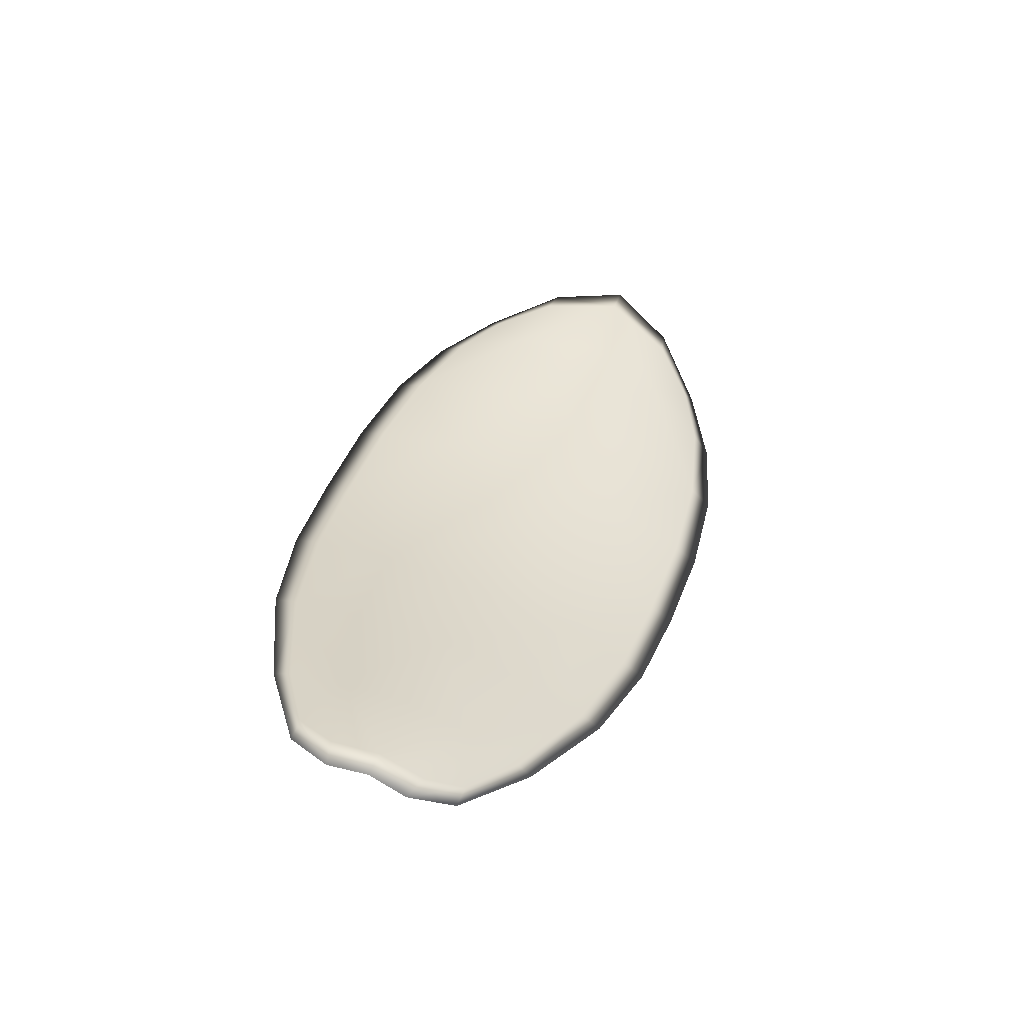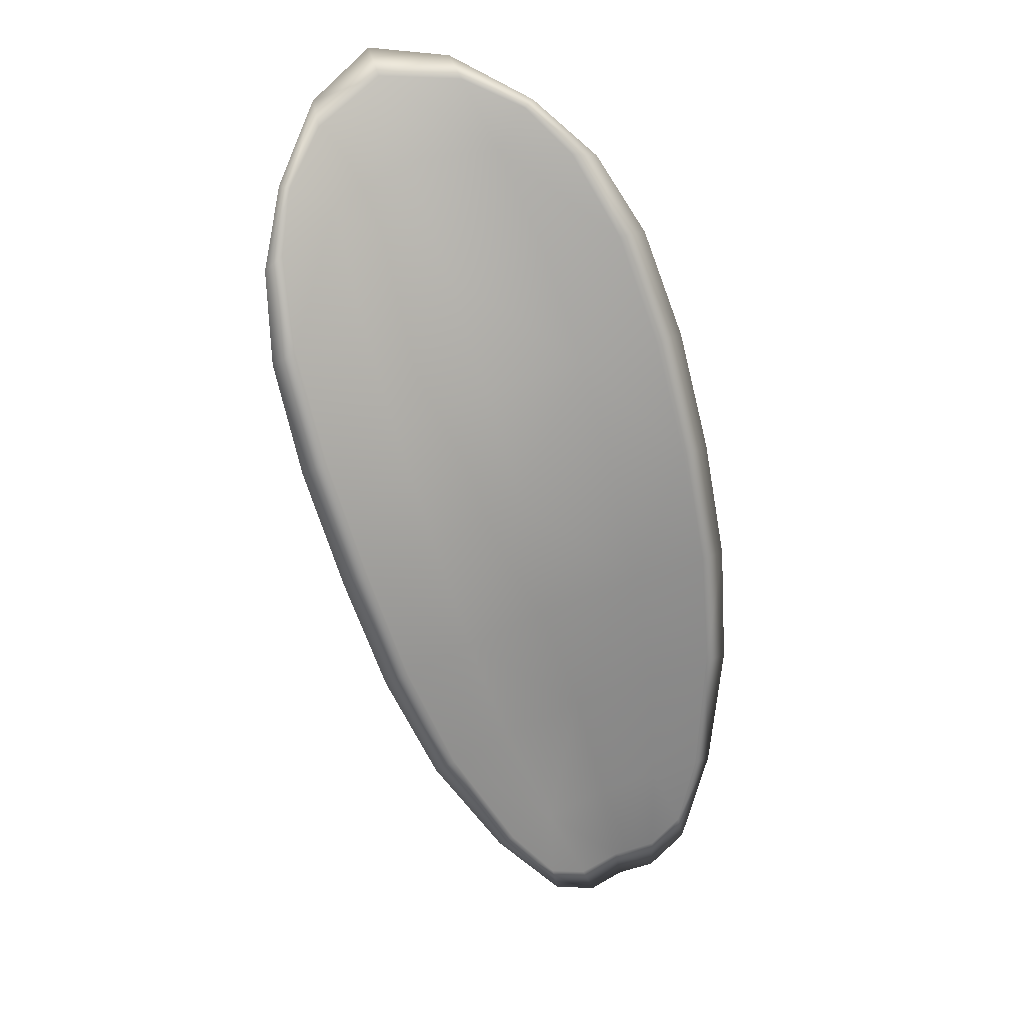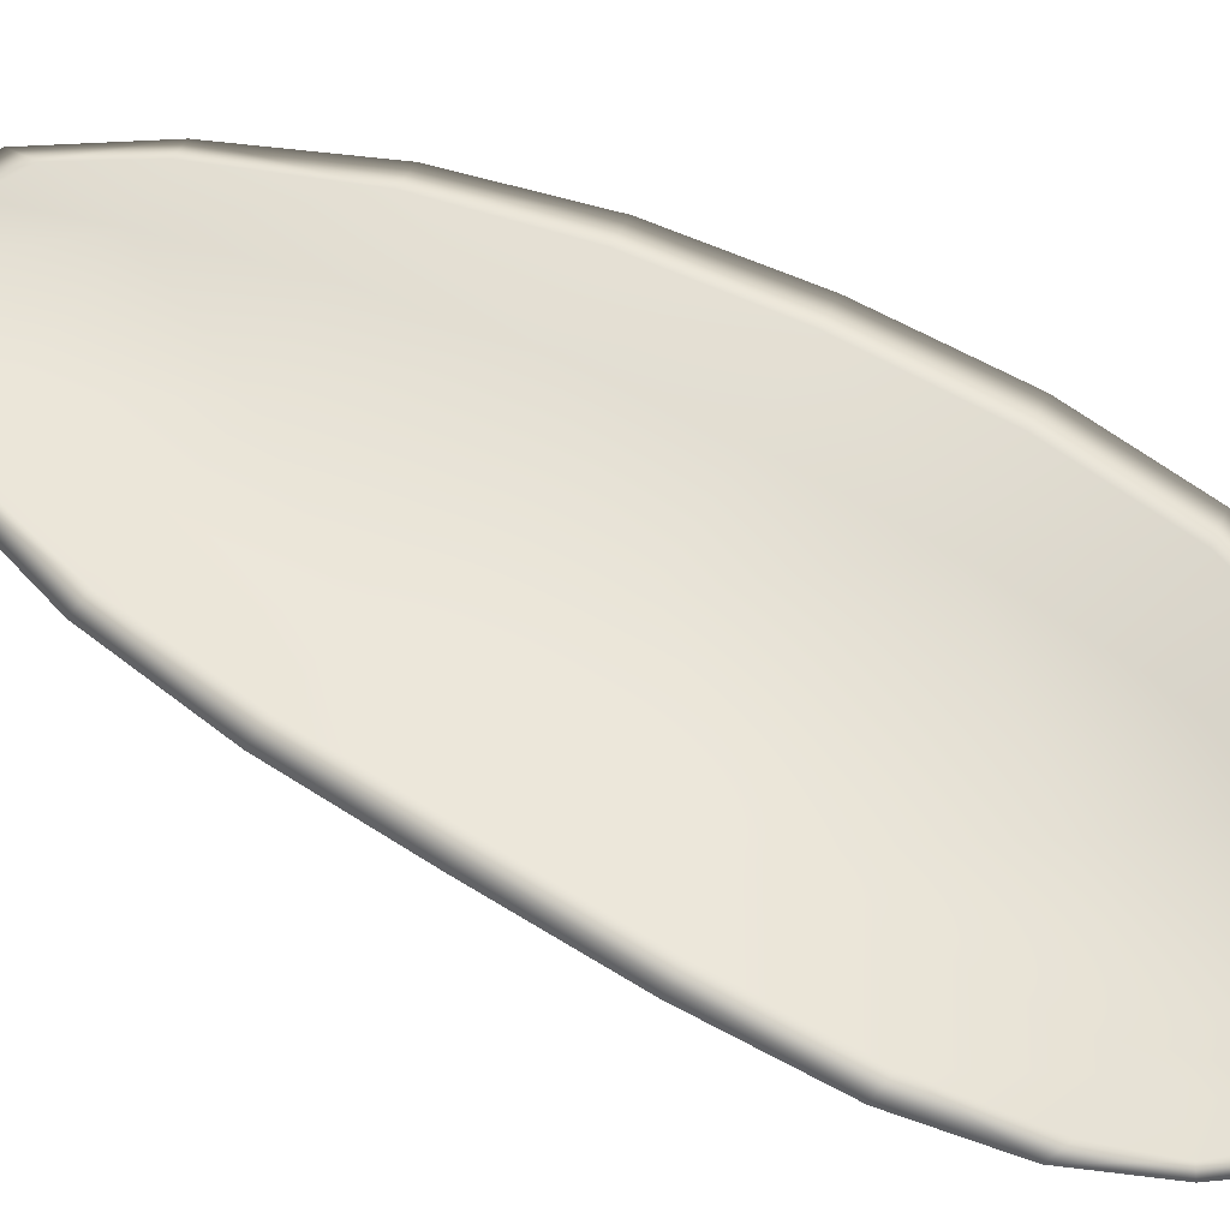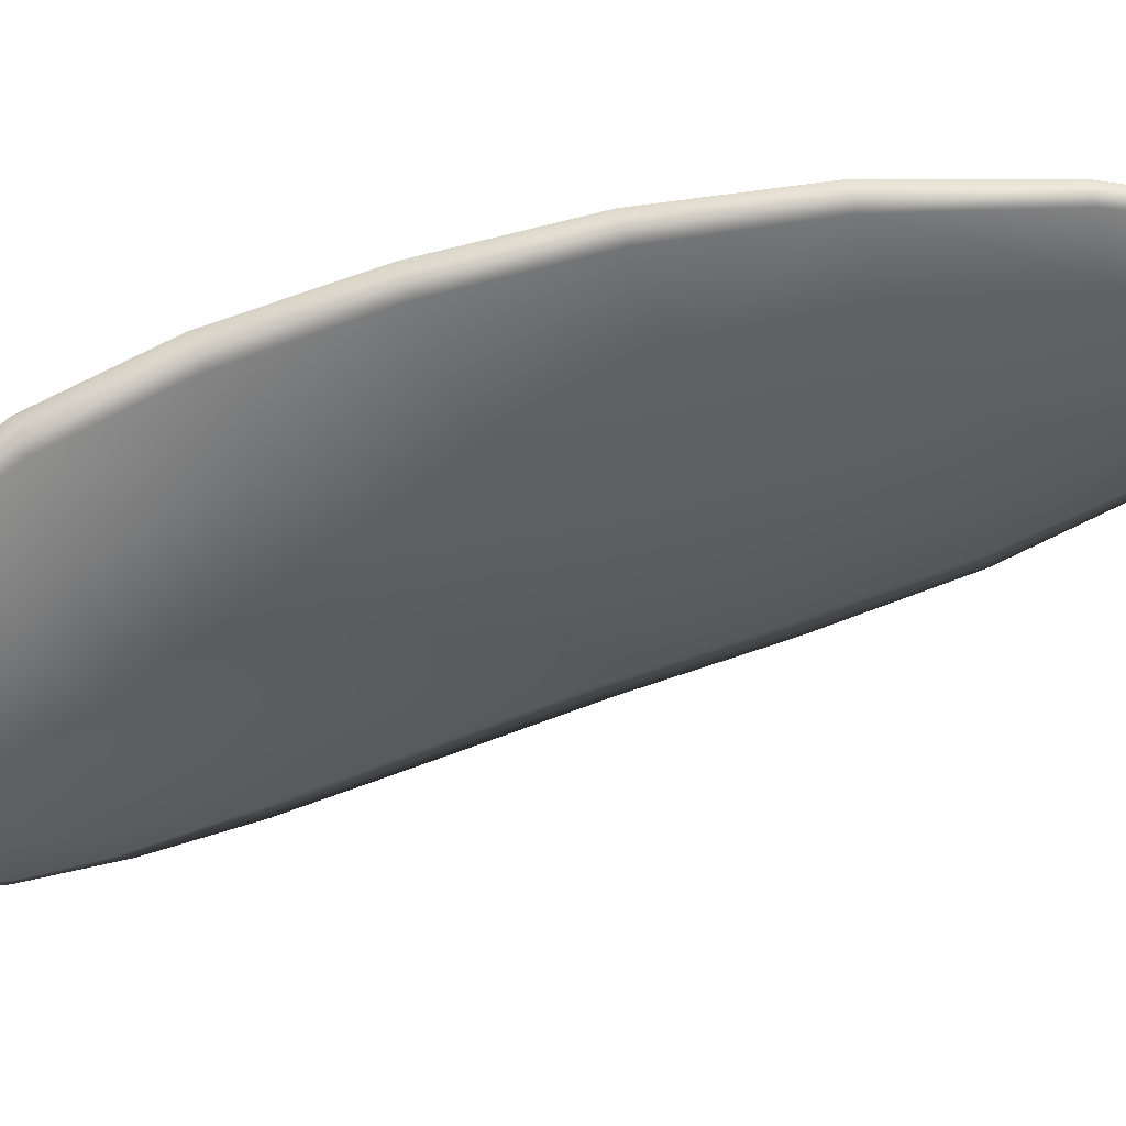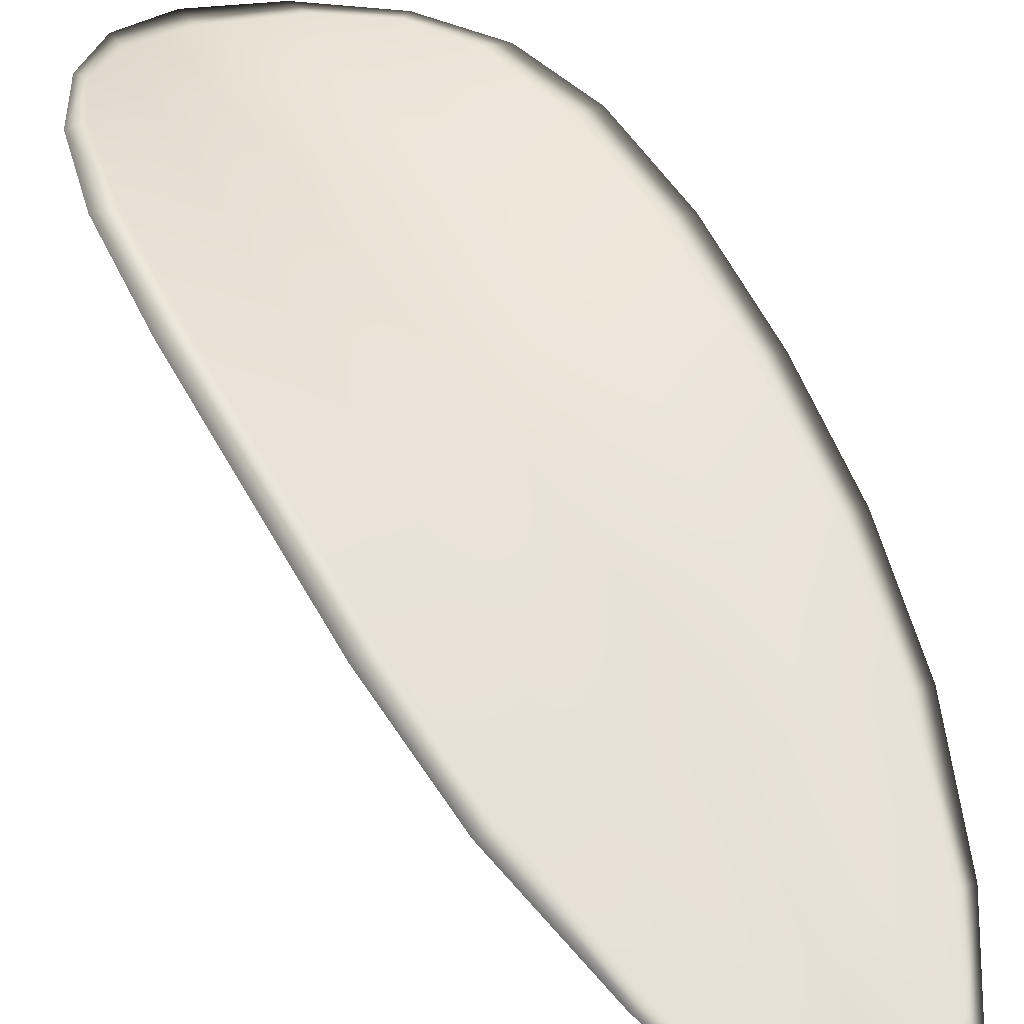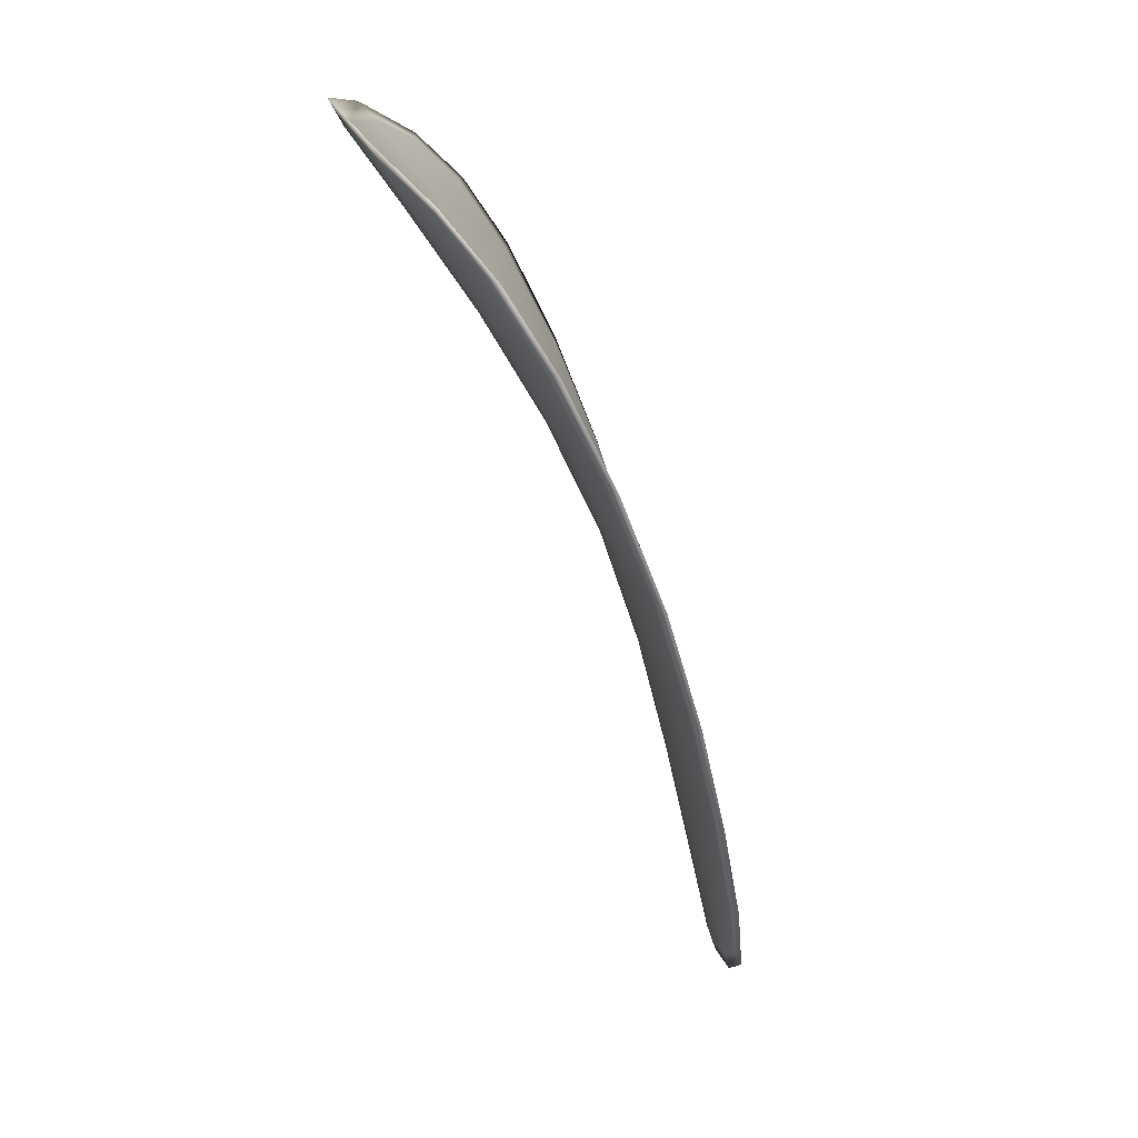
<metadata>
{"format":"obj","ext":"obj","renderer":"f3d","projection":"perspective","resolution":1024,"background":"white","views":[{"elev":-77.5,"azim":-174.7,"up":"+Y"},{"elev":41.2,"azim":4.1,"up":"+Y"},{"elev":30.7,"azim":133.9,"up":"+Z"},{"elev":-15.1,"azim":-60.2,"up":"+Z"},{"elev":77.9,"azim":-11.7,"up":"+Z"},{"elev":16.1,"azim":-72.6,"up":"+Y"}]}
</metadata>
<code>
v -2.412 0.6799 -1.097
v -2.414 0.6798 -1.097
v -2.413 0.6772 -1.095
v -2.41 0.6776 -1.096
v -2.408 0.678 -1.097
v -2.41 0.6799 -1.097
v -2.411 0.6808 -1.098
v -2.413 0.6814 -1.098
v -2.415 0.6815 -1.098
v -2.416 0.6792 -1.095
v -2.417 0.6787 -1.094
v -2.416 0.6766 -1.093
v -2.415 0.6769 -1.094
v -2.416 0.6808 -1.097
v -2.417 0.6799 -1.095
v -2.412 0.6682 -1.091
v -2.414 0.668 -1.09
v -2.412 0.6649 -1.09
v -2.411 0.6651 -1.091
v -2.409 0.6654 -1.092
v -2.41 0.6685 -1.092
v -2.411 0.6716 -1.093
v -2.413 0.6712 -1.092
v -2.415 0.671 -1.091
v -2.408 0.669 -1.093
v -2.407 0.6658 -1.093
v -2.405 0.6661 -1.093
v -2.406 0.6693 -1.094
v -2.406 0.6724 -1.095
v -2.408 0.672 -1.094
v -2.409 0.675 -1.095
v -2.412 0.6745 -1.094
v -2.407 0.6754 -1.096
v -2.414 0.6742 -1.093
v -2.416 0.674 -1.092
v -2.41 0.6621 -1.09
v -2.411 0.6619 -1.09
v -2.41 0.6603 -1.09
v -2.409 0.6597 -1.09
v -2.408 0.6599 -1.091
v -2.408 0.6623 -1.091
v -2.407 0.6626 -1.092
v -2.407 0.6601 -1.091
v -2.406 0.6609 -1.092
v -2.406 0.6628 -1.092
v -2.412 0.6798 -1.098
v -2.414 0.6796 -1.097
v -2.415 0.6814 -1.098
v -2.413 0.6813 -1.098
v -2.411 0.6808 -1.098
v -2.41 0.6798 -1.097
v -2.408 0.6779 -1.097
v -2.41 0.6775 -1.096
v -2.413 0.6771 -1.096
v -2.416 0.6791 -1.096
v -2.417 0.6786 -1.094
v -2.417 0.6798 -1.095
v -2.416 0.6807 -1.097
v -2.415 0.6768 -1.094
v -2.416 0.6765 -1.093
v -2.412 0.6681 -1.091
v -2.414 0.6679 -1.09
v -2.415 0.6709 -1.091
v -2.413 0.6711 -1.092
v -2.411 0.6715 -1.093
v -2.41 0.6685 -1.093
v -2.409 0.6654 -1.092
v -2.411 0.6651 -1.091
v -2.412 0.6649 -1.09
v -2.408 0.6689 -1.093
v -2.408 0.6719 -1.094
v -2.406 0.6723 -1.095
v -2.406 0.6692 -1.094
v -2.405 0.666 -1.093
v -2.407 0.6657 -1.093
v -2.409 0.6749 -1.095
v -2.412 0.6744 -1.094
v -2.407 0.6753 -1.096
v -2.414 0.6741 -1.093
v -2.416 0.6739 -1.092
v -2.41 0.662 -1.091
v -2.411 0.6619 -1.09
v -2.408 0.6622 -1.092
v -2.408 0.6598 -1.091
v -2.409 0.6597 -1.09
v -2.41 0.6602 -1.09
v -2.407 0.6625 -1.092
v -2.406 0.6627 -1.092
v -2.406 0.6608 -1.092
v -2.407 0.66 -1.091
v -2.411 0.6618 -1.09
v -2.409 0.6596 -1.09
v -2.413 0.6648 -1.09
v -2.41 0.6602 -1.09
v -2.407 0.6592 -1.091
v -2.406 0.6603 -1.092
v -2.408 0.6591 -1.091
v -2.406 0.6608 -1.092
v -2.409 0.6798 -1.097
v -2.411 0.681 -1.098
v -2.408 0.678 -1.097
v -2.411 0.6808 -1.098
v -2.416 0.6813 -1.097
v -2.417 0.68 -1.095
v -2.415 0.6821 -1.098
v -2.417 0.6798 -1.095
v -2.417 0.6784 -1.094
v -2.417 0.6765 -1.092
v -2.408 0.659 -1.09
v -2.405 0.6628 -1.092
v -2.405 0.6662 -1.093
v -2.413 0.6819 -1.099
v -2.407 0.6755 -1.096
v -2.406 0.6725 -1.095
v -2.416 0.6739 -1.091
v -2.415 0.6709 -1.09
v -2.414 0.6679 -1.09
v -2.405 0.6694 -1.094
f 1 2 3
f 1 3 4
f 1 4 5
f 1 5 6
f 1 6 7
f 1 7 8
f 1 8 9
f 1 9 2
f 10 11 12
f 10 12 13
f 10 13 3
f 10 3 2
f 10 2 9
f 10 9 14
f 10 14 15
f 10 15 11
f 16 17 18
f 16 18 19
f 16 19 20
f 16 20 21
f 16 21 22
f 16 22 23
f 16 23 24
f 16 24 17
f 25 21 20
f 25 20 26
f 25 26 27
f 25 27 28
f 25 28 29
f 25 29 30
f 25 30 22
f 25 22 21
f 31 32 22
f 31 22 30
f 31 30 29
f 31 29 33
f 31 33 5
f 31 5 4
f 31 4 3
f 31 3 32
f 34 35 24
f 34 24 23
f 34 23 22
f 34 22 32
f 34 32 3
f 34 3 13
f 34 13 12
f 34 12 35
f 36 37 38
f 36 38 39
f 36 39 40
f 36 40 41
f 36 41 20
f 36 20 19
f 36 19 18
f 36 18 37
f 42 41 40
f 42 40 43
f 42 43 44
f 42 44 45
f 42 45 27
f 42 27 26
f 42 26 20
f 42 20 41
f 46 47 48
f 46 48 49
f 46 49 50
f 46 50 51
f 46 51 52
f 46 52 53
f 46 53 54
f 46 54 47
f 55 56 57
f 55 57 58
f 55 58 48
f 55 48 47
f 55 47 54
f 55 54 59
f 55 59 60
f 55 60 56
f 61 62 63
f 61 63 64
f 61 64 65
f 61 65 66
f 61 66 67
f 61 67 68
f 61 68 69
f 61 69 62
f 70 66 65
f 70 65 71
f 70 71 72
f 70 72 73
f 70 73 74
f 70 74 75
f 70 75 67
f 70 67 66
f 76 77 54
f 76 54 53
f 76 53 52
f 76 52 78
f 76 78 72
f 76 72 71
f 76 71 65
f 76 65 77
f 79 80 60
f 79 60 59
f 79 59 54
f 79 54 77
f 79 77 65
f 79 65 64
f 79 64 63
f 79 63 80
f 81 82 69
f 81 69 68
f 81 68 67
f 81 67 83
f 81 83 84
f 81 84 85
f 81 85 86
f 81 86 82
f 87 83 67
f 87 67 75
f 87 75 74
f 87 74 88
f 87 88 89
f 87 89 90
f 87 90 84
f 87 84 83
f 91 92 38
f 91 38 37
f 91 37 18
f 91 18 93
f 91 93 69
f 91 69 82
f 91 82 94
f 91 94 92
f 95 96 44
f 95 44 43
f 95 43 40
f 95 40 97
f 95 97 84
f 95 84 90
f 95 90 98
f 95 98 96
f 99 100 7
f 99 7 6
f 99 6 5
f 99 5 101
f 99 101 52
f 99 52 51
f 99 51 102
f 99 102 100
f 103 104 15
f 103 15 14
f 103 14 9
f 103 9 105
f 103 105 48
f 103 48 58
f 103 58 106
f 103 106 104
f 107 108 12
f 107 12 11
f 107 11 15
f 107 15 104
f 107 104 106
f 107 106 56
f 107 56 60
f 107 60 108
f 109 97 40
f 109 40 39
f 109 39 38
f 109 38 92
f 109 92 94
f 109 94 85
f 109 85 84
f 109 84 97
f 110 111 27
f 110 27 45
f 110 45 44
f 110 44 96
f 110 96 98
f 110 98 88
f 110 88 74
f 110 74 111
f 112 105 9
f 112 9 8
f 112 8 7
f 112 7 100
f 112 100 102
f 112 102 49
f 112 49 48
f 112 48 105
f 113 101 5
f 113 5 33
f 113 33 29
f 113 29 114
f 113 114 72
f 113 72 78
f 113 78 52
f 113 52 101
f 115 116 24
f 115 24 35
f 115 35 12
f 115 12 108
f 115 108 60
f 115 60 80
f 115 80 63
f 115 63 116
f 117 93 18
f 117 18 17
f 117 17 24
f 117 24 116
f 117 116 63
f 117 63 62
f 117 62 69
f 117 69 93
f 118 114 29
f 118 29 28
f 118 28 27
f 118 27 111
f 118 111 74
f 118 74 73
f 118 73 72
f 118 72 114

</code>
